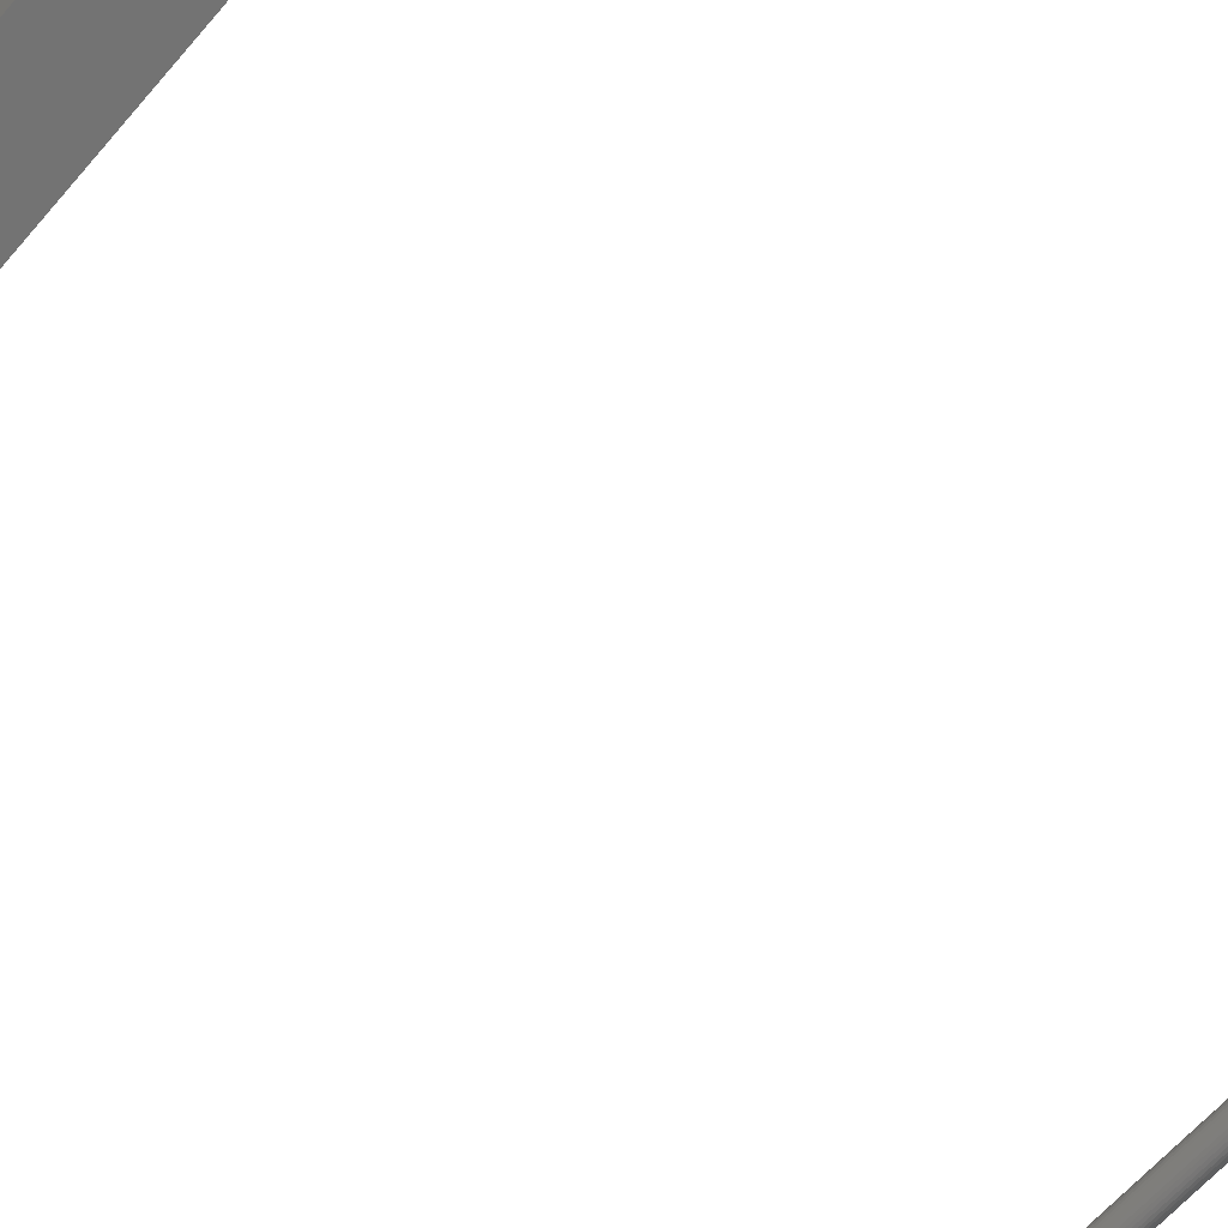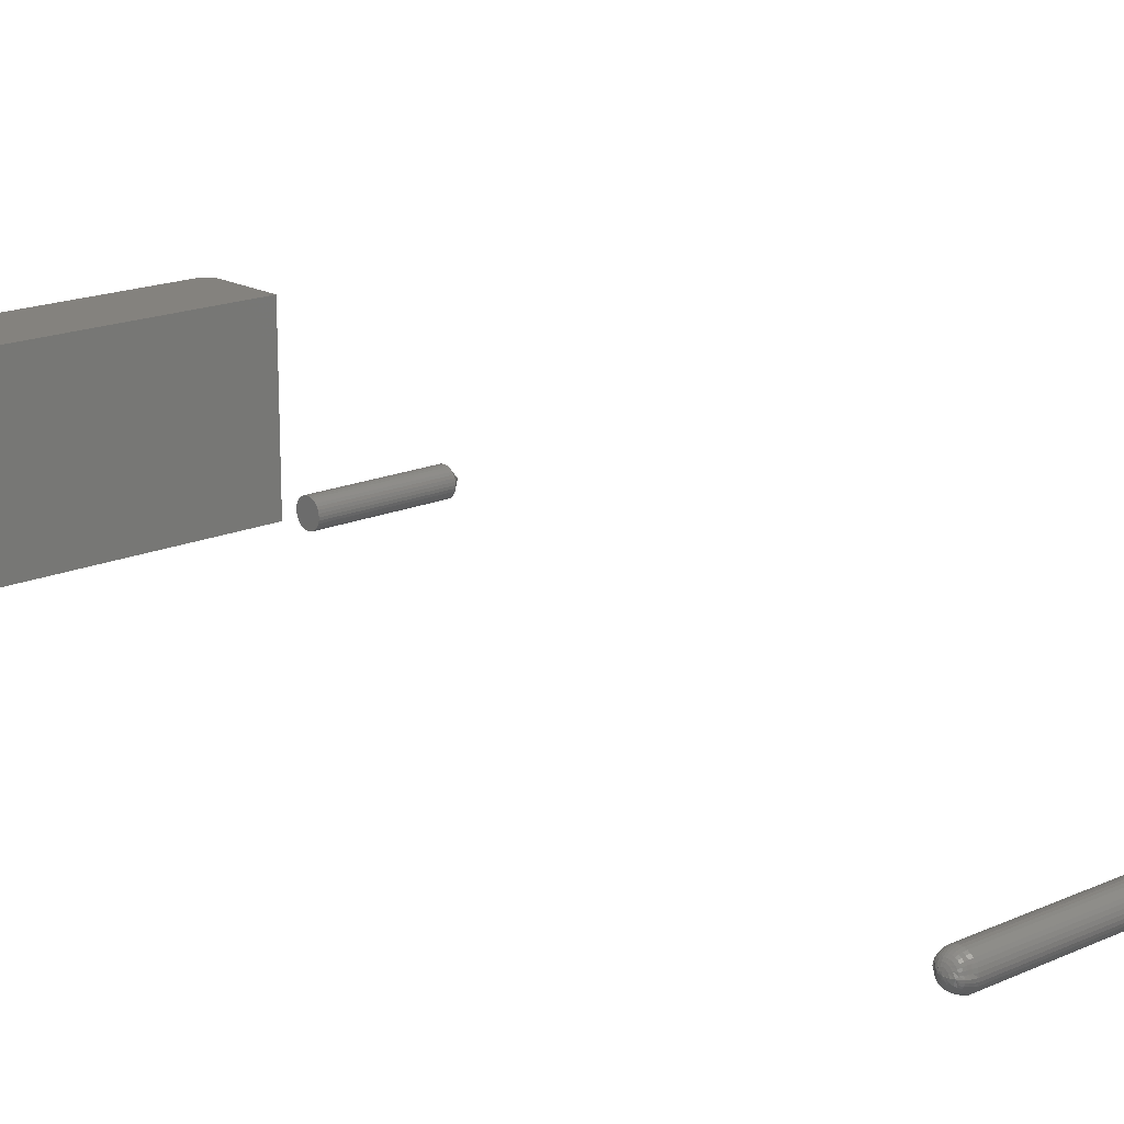
<metadata>
{"format":"stl","ext":"stl","renderer":"f3d","projection":"perspective","resolution":1024,"background":"white","views":[{"elev":-65.7,"azim":-131.2,"up":"+Z"},{"elev":17.3,"azim":-41.4,"up":"+Z"}]}
</metadata>
<code>
# stl→obj: 332 verts, 652 faces
v -0.01562 0 0
v -0.1953 0 0
v -0.01562 0.04153 0
v -0.01578 0.04305 0
v -0.02344 0.04934 0
v -0.02191 0.04919 0
v -0.02045 0.04875 0
v -0.0191 0.04803 0
v -0.01791 0.04705 0
v -0.01694 0.04587 0
v -0.01622 0.04452 0
v -0.1953 0.04934 0
v -0.02344 0.04934 0.1016
v -0.2064 0.04934 0.004576
v -0.2083 0.04934 0.006944
v -0.2097 0.04934 0.009646
v -0.2106 0.04934 0.01258
v -0.2109 0.04934 0.01562
v -0.2109 0.04934 0.1016
v -0.1984 0.04934 0.0003002
v -0.2013 0.04934 0.001189
v -0.204 0.04934 0.002633
v -0.01562 0.04153 0.1016
v -0.2109 0 0.1016
v -0.01562 0 0.1016
v -0.01578 0.04305 0.1016
v -0.01622 0.04452 0.1016
v -0.01694 0.04587 0.1016
v -0.01791 0.04705 0.1016
v -0.0191 0.04803 0.1016
v -0.02045 0.04875 0.1016
v -0.02191 0.04919 0.1016
v -0.2109 0 0.01562
v -0.2106 0 0.01258
v -0.2097 0 0.009646
v -0.2013 0 0.001189
v -0.1984 0 0.0003002
v -0.2083 0 0.006944
v -0.2064 0 0.004576
v -0.204 0 0.002633
v -0.1484 -0.5103 -1.586e-17
v 0 -0.5103 -6.546e-18
v -0.1484 -0.5104 -0.001604
v 0 -0.5104 -0.001604
v -0.1484 -0.5109 -0.003147
v 0 -0.5109 -0.003147
v -0.1484 -0.5117 -0.004569
v 0 -0.5117 -0.004569
v -0.1484 -0.5127 -0.005815
v 0 -0.5127 -0.005815
v -0.1484 -0.5139 -0.006838
v 0 -0.5139 -0.006838
v -0.1484 -0.5154 -0.007598
v 0 -0.5154 -0.007598
v -0.1484 -0.5169 -0.008066
v 0 -0.5169 -0.008066
v -0.1484 -0.5185 -0.008224
v 0 -0.5185 -0.008224
v -0.1484 -0.5201 -0.008066
v 0 -0.5201 -0.008066
v -0.1484 -0.5217 -0.007598
v 0 -0.5217 -0.007598
v -0.1484 -0.5231 -0.006838
v 0 -0.5231 -0.006838
v -0.1484 -0.5243 -0.005815
v 0 -0.5243 -0.005815
v -0.1484 -0.5253 -0.004569
v 0 -0.5253 -0.004569
v -0.1484 -0.5261 -0.003147
v 0 -0.5261 -0.003147
v -0.1484 -0.5266 -0.001604
v 0 -0.5266 -0.001604
v -0.1484 -0.5267 -4.532e-18
v 0 -0.5267 -4.532e-18
v -0.1484 -0.5266 0.001604
v 0 -0.5266 0.001604
v -0.1484 -0.5261 0.003147
v 0 -0.5261 0.003147
v -0.1484 -0.5253 0.004569
v 0 -0.5253 0.004569
v -0.1484 -0.5243 0.005815
v 0 -0.5243 0.005815
v -0.1484 -0.5231 0.006838
v 0 -0.5231 0.006838
v -0.1484 -0.5217 0.007598
v 0 -0.5217 0.007598
v -0.1484 -0.5201 0.008066
v 0 -0.5201 0.008066
v -0.1484 -0.5185 0.008224
v 0 -0.5185 0.008224
v -0.1484 -0.5169 0.008066
v 0 -0.5169 0.008066
v -0.1484 -0.5154 0.007598
v 0 -0.5154 0.007598
v -0.1484 -0.5139 0.006838
v 0 -0.5139 0.006838
v -0.1484 -0.5127 0.005815
v 0 -0.5127 0.005815
v -0.1484 -0.5117 0.004569
v 0 -0.5117 0.004569
v -0.1484 -0.5109 0.003147
v 0 -0.5109 0.003147
v -0.1484 -0.5104 0.001604
v 0 -0.5104 0.001604
v -0.15 -0.5256 0.001495
v -0.15 -0.5264 1.613e-05
v -0.154 -0.5235 0.001078
v -0.1549 -0.523 0.0001635
v -0.154 -0.5242 0.000111
v -0.1528 -0.5252 6.789e-05
v -0.1528 -0.5245 0.001267
v -0.1514 -0.5259 3.586e-05
v -0.1514 -0.5252 0.001408
v -0.1557 -0.5217 0.0002234
v -0.1557 -0.5206 0.001661
v -0.1549 -0.5217 0.002411
v -0.154 -0.5232 0.002114
v -0.1528 -0.5241 0.002486
v -0.1514 -0.5248 0.002762
v -0.15 -0.5252 0.002932
v -0.154 -0.5227 0.003069
v -0.1528 -0.5235 0.003609
v -0.1514 -0.5241 0.00401
v -0.15 -0.5245 0.004257
v -0.1557 -0.5198 0.002486
v -0.1549 -0.5205 0.003609
v -0.154 -0.522 0.003906
v -0.1528 -0.5227 0.004593
v -0.1514 -0.5232 0.005104
v -0.15 -0.5235 0.005418
v -0.154 -0.5212 0.004593
v -0.1528 -0.5217 0.005401
v -0.1514 -0.5221 0.006001
v -0.15 -0.5223 0.006371
v -0.1561 -0.5184 0.001495
v -0.1557 -0.5187 0.002932
v -0.1549 -0.5189 0.004257
v -0.154 -0.5202 0.005104
v -0.1528 -0.5206 0.006001
v -0.1514 -0.5209 0.006668
v -0.15 -0.521 0.007079
v -0.1561 -0.5172 0.001267
v -0.1557 -0.5175 0.002932
v -0.1549 -0.5172 0.004257
v -0.154 -0.5192 0.005418
v -0.154 -0.5181 0.005524
v -0.1528 -0.5194 0.006371
v -0.1528 -0.5181 0.006496
v -0.1514 -0.5195 0.007079
v -0.1514 -0.5181 0.007218
v -0.15 -0.5196 0.007515
v -0.15 -0.5181 0.007662
v -0.154 -0.517 0.005418
v -0.1528 -0.5168 0.006371
v -0.1514 -0.5167 0.007079
v -0.15 -0.5166 0.007515
v -0.1557 -0.5164 0.002486
v -0.1549 -0.5157 0.003609
v -0.154 -0.516 0.005104
v -0.1528 -0.5156 0.006001
v -0.1514 -0.5153 0.006668
v -0.15 -0.5152 0.007079
v -0.1561 -0.5172 0.0002918
v -0.1557 -0.5156 0.001661
v -0.1549 -0.5145 0.002411
v -0.154 -0.515 0.004593
v -0.154 -0.5142 0.003906
v -0.1528 -0.5145 0.005401
v -0.1528 -0.5135 0.004593
v -0.1514 -0.5141 0.006001
v -0.1514 -0.513 0.005104
v -0.15 -0.5138 0.006371
v -0.15 -0.5127 0.005418
v -0.154 -0.5135 0.003069
v -0.1528 -0.5127 0.003609
v -0.1514 -0.5121 0.00401
v -0.15 -0.5117 0.004257
v -0.1557 -0.5157 0.0002299
v -0.1549 -0.5144 0.0001729
v -0.154 -0.513 0.002114
v -0.1528 -0.5121 0.002486
v -0.1514 -0.5114 0.002762
v -0.15 -0.511 0.002932
v -0.1562 -0.5187 0.0003561
v -0.1561 -0.5202 0.0002885
v -0.15 -0.5106 0.001495
v -0.15 -0.5111 3.269e-05
v -0.1514 -0.511 0.001408
v -0.1514 -0.5115 5.145e-05
v -0.1528 -0.5117 0.001267
v -0.1528 -0.5122 8.192e-05
v -0.154 -0.5127 0.001078
v -0.154 -0.5132 0.0001229
v -0.15 -0.5113 -0.001414
v -0.154 -0.5133 -0.0009203
v -0.1528 -0.5124 -0.001145
v -0.1514 -0.5117 -0.001312
v -0.1557 -0.5163 -0.001369
v -0.1549 -0.5152 -0.002148
v -0.154 -0.5137 -0.001917
v -0.1528 -0.5128 -0.002317
v -0.1514 -0.5121 -0.002614
v -0.15 -0.5117 -0.002797
v -0.1561 -0.5184 -0.00114
v -0.1557 -0.5171 -0.002155
v -0.1549 -0.5164 -0.003289
v -0.154 -0.5142 -0.002831
v -0.154 -0.5149 -0.00363
v -0.1528 -0.5134 -0.003392
v -0.1528 -0.5142 -0.004331
v -0.1514 -0.5128 -0.003808
v -0.1514 -0.5137 -0.004852
v -0.15 -0.5125 -0.004065
v -0.15 -0.5134 -0.005172
v -0.154 -0.5157 -0.004283
v -0.1528 -0.5152 -0.005099
v -0.1514 -0.5148 -0.005705
v -0.15 -0.5145 -0.006079
v -0.1557 -0.5181 -0.002579
v -0.1549 -0.5179 -0.003905
v -0.154 -0.5166 -0.004768
v -0.1528 -0.5163 -0.005669
v -0.1514 -0.516 -0.006339
v -0.15 -0.5158 -0.006751
v -0.1561 -0.5195 -0.0009257
v -0.1557 -0.5193 -0.00258
v -0.1549 -0.5195 -0.003906
v -0.154 -0.5177 -0.005067
v -0.154 -0.5187 -0.005168
v -0.1528 -0.5175 -0.00602
v -0.1528 -0.5187 -0.00614
v -0.1514 -0.5173 -0.006729
v -0.1514 -0.5187 -0.006862
v -0.15 -0.5172 -0.007165
v -0.15 -0.5187 -0.007306
v -0.154 -0.5198 -0.005069
v -0.1528 -0.5199 -0.006023
v -0.1514 -0.5201 -0.006732
v -0.15 -0.5202 -0.007169
v -0.1557 -0.5203 -0.002158
v -0.1549 -0.5211 -0.003294
v -0.154 -0.5208 -0.004772
v -0.1528 -0.5211 -0.005674
v -0.1514 -0.5214 -0.006345
v -0.15 -0.5216 -0.006757
v -0.1557 -0.5211 -0.001374
v -0.1549 -0.5222 -0.002156
v -0.154 -0.5217 -0.00429
v -0.154 -0.5225 -0.003638
v -0.1528 -0.5222 -0.005107
v -0.1528 -0.5232 -0.00434
v -0.1514 -0.5226 -0.005714
v -0.1514 -0.5237 -0.004862
v -0.15 -0.5229 -0.006088
v -0.15 -0.524 -0.005184
v -0.154 -0.5232 -0.002841
v -0.1528 -0.524 -0.003403
v -0.1514 -0.5246 -0.003821
v -0.15 -0.525 -0.004078
v -0.154 -0.5237 -0.001928
v -0.1528 -0.5246 -0.00233
v -0.1514 -0.5253 -0.002628
v -0.15 -0.5257 -0.002812
v -0.15 -0.5262 -0.00143
v -0.1514 -0.5257 -0.001327
v -0.1528 -0.525 -0.001158
v -0.154 -0.5241 -0.0009319
v 0 0.01028 -1.46e-17
v 0.07812 0.01028 -3.123e-17
v 0 0.01012 -0.001604
v 0.07812 0.01012 -0.001604
v 0 0.009654 -0.003147
v 0.07812 0.009654 -0.003147
v 0 0.008894 -0.004569
v 0.07812 0.008894 -0.004569
v 0 0.007871 -0.005815
v 0.07812 0.007871 -0.005815
v 0 0.006625 -0.006838
v 0.07812 0.006625 -0.006838
v 0 0.005203 -0.007598
v 0.07812 0.005203 -0.007598
v 0 0.00366 -0.008066
v 0.07812 0.00366 -0.008066
v 0 0.002056 -0.008224
v 0.07812 0.002056 -0.008224
v 0 0.0004516 -0.008066
v 0.07812 0.0004516 -0.008066
v 0 -0.001091 -0.007598
v 0.07812 -0.001091 -0.007598
v 0 -0.002513 -0.006838
v 0.07812 -0.002513 -0.006838
v 0 -0.003759 -0.005815
v 0.07812 -0.003759 -0.005815
v 0 -0.004782 -0.004569
v 0.07812 -0.004782 -0.004569
v 0 -0.005542 -0.003147
v 0.07812 -0.005542 -0.003147
v 0 -0.00601 -0.001604
v 0.07812 -0.00601 -0.001604
v 0 -0.006168 -8.561e-18
v 0.07812 -0.006168 -8.561e-18
v 0 -0.00601 0.001604
v 0.07812 -0.00601 0.001604
v 0 -0.005542 0.003147
v 0.07812 -0.005542 0.003147
v 0 -0.004782 0.004569
v 0.07812 -0.004782 0.004569
v 0 -0.003759 0.005815
v 0.07812 -0.003759 0.005815
v 0 -0.002513 0.006838
v 0.07812 -0.002513 0.006838
v 0 -0.001091 0.007598
v 0.07812 -0.001091 0.007598
v 0 0.0004516 0.008066
v 0.07812 0.0004516 0.008066
v 0 0.002056 0.008224
v 0.07812 0.002056 0.008224
v 0 0.00366 0.008066
v 0.07812 0.00366 0.008066
v 0 0.005203 0.007598
v 0.07812 0.005203 0.007598
v 0 0.006625 0.006838
v 0.07812 0.006625 0.006838
v 0 0.007871 0.005815
v 0.07812 0.007871 0.005815
v 0 0.008894 0.004569
v 0.07812 0.008894 0.004569
v 0 0.009654 0.003147
v 0.07812 0.009654 0.003147
v 0 0.01012 0.001604
v 0.07812 0.01012 0.001604
v 0.08594 0.00185 -1.214e-17
f 1 2 3
f 4 5 6
f 4 6 7
f 4 7 8
f 4 8 9
f 4 9 10
f 4 10 11
f 12 5 4
f 12 4 3
f 12 3 2
f 5 12 13
f 14 15 16
f 14 16 17
f 14 17 18
f 19 13 12
f 19 12 20
f 19 20 21
f 19 21 22
f 19 22 14
f 19 14 18
f 23 24 25
f 26 27 28
f 26 28 29
f 26 29 30
f 26 30 31
f 26 31 32
f 26 32 13
f 19 24 23
f 19 23 26
f 19 26 13
f 1 3 25
f 25 3 23
f 5 13 6
f 6 13 32
f 6 32 7
f 7 32 31
f 7 31 8
f 8 31 30
f 8 30 9
f 9 30 29
f 9 29 10
f 10 29 28
f 10 28 11
f 11 28 27
f 11 27 4
f 4 27 26
f 4 26 3
f 3 26 23
f 18 33 19
f 19 33 24
f 33 34 35
f 25 24 36
f 25 36 37
f 25 37 2
f 25 2 1
f 24 33 35
f 24 35 38
f 24 38 39
f 24 39 40
f 24 40 36
f 12 2 20
f 20 2 37
f 20 37 21
f 21 37 36
f 21 36 22
f 22 36 40
f 22 40 14
f 14 40 39
f 14 39 15
f 15 39 38
f 15 38 16
f 16 38 35
f 16 35 17
f 17 35 34
f 17 34 18
f 18 34 33
f 41 42 43
f 43 42 44
f 43 44 45
f 45 44 46
f 45 46 47
f 47 46 48
f 47 48 49
f 49 48 50
f 49 50 51
f 51 50 52
f 51 52 53
f 53 52 54
f 53 54 55
f 55 54 56
f 55 56 57
f 57 56 58
f 57 58 59
f 59 58 60
f 59 60 61
f 61 60 62
f 61 62 63
f 63 62 64
f 63 64 65
f 65 64 66
f 65 66 67
f 67 66 68
f 67 68 69
f 69 68 70
f 69 70 71
f 71 70 72
f 71 72 73
f 73 72 74
f 73 74 75
f 75 74 76
f 75 76 77
f 77 76 78
f 77 78 79
f 79 78 80
f 79 80 81
f 81 80 82
f 81 82 83
f 83 82 84
f 83 84 85
f 85 84 86
f 85 86 87
f 87 86 88
f 87 88 89
f 89 88 90
f 89 90 91
f 91 90 92
f 91 92 93
f 93 92 94
f 93 94 95
f 95 94 96
f 95 96 97
f 97 96 98
f 97 98 99
f 99 98 100
f 99 100 101
f 101 100 102
f 101 102 103
f 103 102 104
f 103 104 41
f 41 104 42
f 73 105 106
f 73 75 105
f 107 108 109
f 109 110 107
f 107 110 111
f 110 112 111
f 111 112 113
f 112 106 113
f 113 106 105
f 114 108 115
f 115 108 116
f 108 107 116
f 116 107 117
f 107 111 117
f 117 111 118
f 111 113 118
f 118 113 119
f 113 105 119
f 119 105 120
f 105 75 120
f 120 75 77
f 121 116 117
f 117 118 121
f 121 118 122
f 118 119 122
f 122 119 123
f 119 120 123
f 123 120 124
f 120 77 124
f 124 77 79
f 115 116 125
f 125 116 126
f 116 121 126
f 126 121 127
f 121 122 127
f 127 122 128
f 122 123 128
f 128 123 129
f 123 124 129
f 129 124 130
f 124 79 130
f 130 79 81
f 131 126 127
f 127 128 131
f 131 128 132
f 128 129 132
f 132 129 133
f 129 130 133
f 133 130 134
f 130 81 134
f 134 81 83
f 135 125 136
f 125 126 136
f 136 126 137
f 126 131 137
f 137 131 138
f 131 132 138
f 138 132 139
f 132 133 139
f 139 133 140
f 133 134 140
f 140 134 141
f 134 83 141
f 141 83 85
f 135 136 142
f 142 136 143
f 136 137 143
f 143 137 144
f 137 145 144
f 144 145 146
f 145 147 146
f 146 147 148
f 147 149 148
f 148 149 150
f 149 151 150
f 150 151 152
f 151 87 152
f 152 87 89
f 153 144 146
f 146 148 153
f 153 148 154
f 148 150 154
f 154 150 155
f 150 152 155
f 155 152 156
f 152 89 156
f 156 89 91
f 157 142 143
f 143 144 157
f 157 144 158
f 144 153 158
f 158 153 159
f 153 154 159
f 159 154 160
f 154 155 160
f 160 155 161
f 155 156 161
f 161 156 162
f 156 91 162
f 162 91 93
f 142 157 163
f 163 157 164
f 157 158 164
f 164 158 165
f 158 166 165
f 165 166 167
f 166 168 167
f 167 168 169
f 168 170 169
f 169 170 171
f 170 172 171
f 171 172 173
f 172 95 173
f 173 95 97
f 174 165 167
f 167 169 174
f 174 169 175
f 169 171 175
f 175 171 176
f 171 173 176
f 176 173 177
f 173 97 177
f 177 97 99
f 178 163 164
f 164 165 178
f 178 165 179
f 165 174 179
f 179 174 180
f 174 175 180
f 180 175 181
f 175 176 181
f 181 176 182
f 176 177 182
f 182 177 183
f 177 99 183
f 183 99 101
f 184 185 114
f 184 114 115
f 184 115 125
f 184 125 135
f 184 135 142
f 184 142 163
f 103 41 186
f 186 41 187
f 186 187 188
f 188 187 189
f 188 189 190
f 190 189 191
f 190 191 192
f 192 191 193
f 192 193 179
f 85 87 141
f 141 87 151
f 141 151 140
f 140 151 149
f 140 149 139
f 139 149 147
f 139 147 138
f 138 147 145
f 138 145 137
f 93 95 162
f 162 95 172
f 162 172 161
f 161 172 170
f 161 170 160
f 160 170 168
f 160 168 159
f 159 168 166
f 159 166 158
f 101 103 183
f 183 103 186
f 183 186 182
f 182 186 188
f 182 188 181
f 181 188 190
f 181 190 180
f 180 190 192
f 180 192 179
f 41 194 187
f 41 43 194
f 195 179 193
f 193 191 195
f 195 191 196
f 191 189 196
f 196 189 197
f 189 187 197
f 197 187 194
f 198 163 178
f 178 179 198
f 198 179 199
f 179 195 199
f 199 195 200
f 195 196 200
f 200 196 201
f 196 197 201
f 201 197 202
f 197 194 202
f 202 194 203
f 194 43 203
f 203 43 45
f 163 198 204
f 204 198 205
f 198 199 205
f 205 199 206
f 199 207 206
f 206 207 208
f 207 209 208
f 208 209 210
f 209 211 210
f 210 211 212
f 211 213 212
f 212 213 214
f 213 47 214
f 214 47 49
f 215 206 208
f 208 210 215
f 215 210 216
f 210 212 216
f 216 212 217
f 212 214 217
f 217 214 218
f 214 49 218
f 218 49 51
f 219 204 205
f 205 206 219
f 219 206 220
f 206 215 220
f 220 215 221
f 215 216 221
f 221 216 222
f 216 217 222
f 222 217 223
f 217 218 223
f 223 218 224
f 218 51 224
f 224 51 53
f 204 219 225
f 225 219 226
f 219 220 226
f 226 220 227
f 220 228 227
f 227 228 229
f 228 230 229
f 229 230 231
f 230 232 231
f 231 232 233
f 232 234 233
f 233 234 235
f 234 55 235
f 235 55 57
f 236 227 229
f 229 231 236
f 236 231 237
f 231 233 237
f 237 233 238
f 233 235 238
f 238 235 239
f 235 57 239
f 239 57 59
f 240 225 226
f 226 227 240
f 240 227 241
f 227 236 241
f 241 236 242
f 236 237 242
f 242 237 243
f 237 238 243
f 243 238 244
f 238 239 244
f 244 239 245
f 239 59 245
f 245 59 61
f 225 240 185
f 185 240 246
f 240 241 246
f 246 241 247
f 241 248 247
f 247 248 249
f 248 250 249
f 249 250 251
f 250 252 251
f 251 252 253
f 252 254 253
f 253 254 255
f 254 63 255
f 255 63 65
f 256 247 249
f 249 251 256
f 256 251 257
f 251 253 257
f 257 253 258
f 253 255 258
f 258 255 259
f 255 65 259
f 259 65 67
f 114 185 246
f 246 247 114
f 114 247 108
f 247 256 108
f 108 256 260
f 256 257 260
f 260 257 261
f 257 258 261
f 261 258 262
f 258 259 262
f 262 259 263
f 259 67 263
f 263 67 69
f 184 163 204
f 184 204 225
f 184 225 185
f 71 73 264
f 264 73 106
f 264 106 265
f 265 106 112
f 265 112 266
f 266 112 110
f 266 110 267
f 267 110 109
f 267 109 108
f 45 47 203
f 203 47 213
f 203 213 202
f 202 213 211
f 202 211 201
f 201 211 209
f 201 209 200
f 200 209 207
f 200 207 199
f 53 55 224
f 224 55 234
f 224 234 223
f 223 234 232
f 223 232 222
f 222 232 230
f 222 230 221
f 221 230 228
f 221 228 220
f 61 63 245
f 245 63 254
f 245 254 244
f 244 254 252
f 244 252 243
f 243 252 250
f 243 250 242
f 242 250 248
f 242 248 241
f 69 71 263
f 263 71 264
f 263 264 262
f 262 264 265
f 262 265 261
f 261 265 266
f 261 266 260
f 260 266 267
f 260 267 108
f 80 78 100
f 100 78 102
f 78 76 102
f 102 76 104
f 42 72 44
f 72 70 44
f 44 70 46
f 70 68 46
f 46 68 48
f 68 66 48
f 48 66 50
f 66 64 50
f 50 64 62
f 74 72 42
f 74 42 104
f 74 104 76
f 52 50 62
f 52 62 60
f 52 60 58
f 52 58 56
f 52 56 54
f 98 96 94
f 98 94 92
f 98 92 90
f 98 90 88
f 98 88 86
f 98 86 84
f 98 84 82
f 98 82 80
f 98 80 100
f 268 269 270
f 270 269 271
f 270 271 272
f 272 271 273
f 272 273 274
f 274 273 275
f 274 275 276
f 276 275 277
f 276 277 278
f 278 277 279
f 278 279 280
f 280 279 281
f 280 281 282
f 282 281 283
f 282 283 284
f 284 283 285
f 284 285 286
f 286 285 287
f 286 287 288
f 288 287 289
f 288 289 290
f 290 289 291
f 290 291 292
f 292 291 293
f 292 293 294
f 294 293 295
f 294 295 296
f 296 295 297
f 296 297 298
f 298 297 299
f 298 299 300
f 300 299 301
f 300 301 302
f 302 301 303
f 302 303 304
f 304 303 305
f 304 305 306
f 306 305 307
f 306 307 308
f 308 307 309
f 308 309 310
f 310 309 311
f 310 311 312
f 312 311 313
f 312 313 314
f 314 313 315
f 314 315 316
f 316 315 317
f 316 317 318
f 318 317 319
f 318 319 320
f 320 319 321
f 320 321 322
f 322 321 323
f 322 323 324
f 324 323 325
f 324 325 326
f 326 325 327
f 326 327 328
f 328 327 329
f 328 329 330
f 330 329 331
f 330 331 268
f 268 331 269
f 332 269 331
f 332 331 329
f 332 329 327
f 332 327 325
f 332 325 323
f 332 323 321
f 332 321 319
f 332 319 317
f 332 317 315
f 332 315 313
f 332 313 311
f 332 311 309
f 332 309 307
f 332 307 305
f 332 305 303
f 332 303 301
f 332 301 299
f 332 299 297
f 332 297 295
f 332 295 293
f 332 293 291
f 332 291 289
f 332 289 287
f 332 287 285
f 332 285 283
f 332 283 281
f 332 281 279
f 332 279 277
f 332 277 275
f 332 275 273
f 332 273 271
f 332 271 269
f 326 304 306
f 328 304 326
f 328 302 304
f 330 302 328
f 270 298 268
f 270 296 298
f 272 296 270
f 272 294 296
f 274 294 272
f 274 292 294
f 276 292 274
f 276 290 292
f 288 290 276
f 300 302 330
f 300 330 268
f 300 268 298
f 278 280 282
f 278 282 284
f 278 284 286
f 278 286 288
f 278 288 276
f 324 326 306
f 324 306 308
f 324 308 310
f 324 310 312
f 324 312 314
f 324 314 316
f 324 316 318
f 324 318 320
f 324 320 322

</code>
